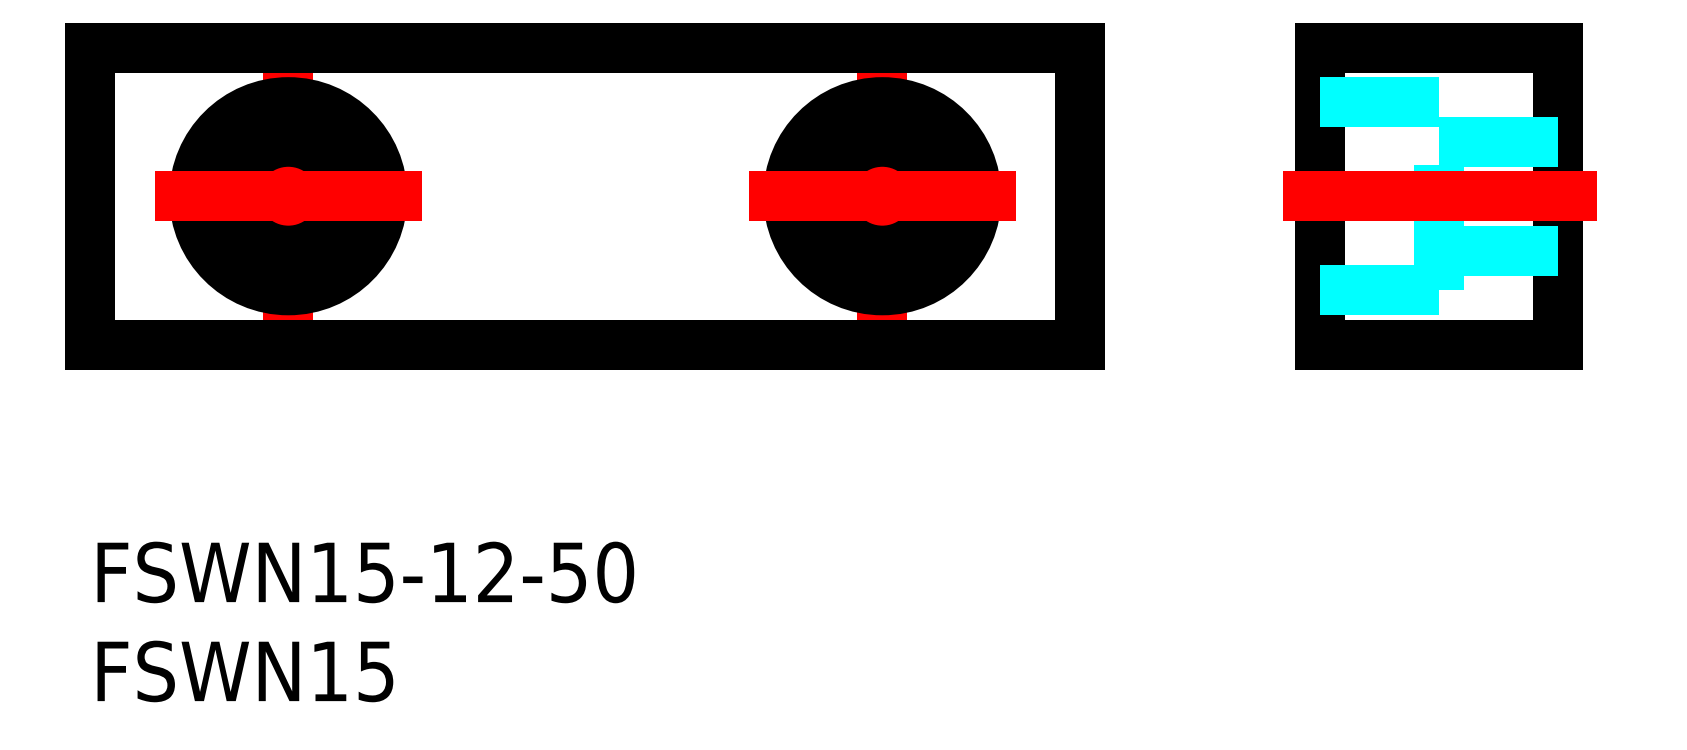
<metadata>
{"format":"dxf","ext":"dxf","renderer":"ezdxf+matplotlib","layout":"modelspace","background":"white","min_lineweight":24,"dpi":150}
</metadata>
<code>
0
SECTION
2
ENTITIES
0
INSERT
8
MSM_CONTINUOUS
2
*U3
10
0
20
0
30
0
0
INSERT
8
MSM_CONTINUOUS
2
*U4
10
0
20
0
30
0
0
LINE
8
MSM_CENTER
10
10
20
10.75
30
0
11
10
21
24.25
31
0
0
LINE
8
MSM_CENTER
10
40
20
24.25
30
0
11
40
21
10.75
31
0
0
CIRCLE
8
MSM_CONTINUOUS
10
10
20
17.5
30
0
40
2.75
0
CIRCLE
8
MSM_CONTINUOUS
10
10
20
17.5
30
0
40
4.75
0
CIRCLE
8
MSM_CONTINUOUS
10
40
20
17.5
30
0
40
4.75
0
CIRCLE
8
MSM_CONTINUOUS
10
40
20
17.5
30
0
40
2.75
0
LINE
8
MSM_CONTINUOUS
10
50
20
25
30
0
11
50
21
10
31
0
0
LINE
8
MSM_CONTINUOUS
10
0
20
10
30
0
11
0
21
25
31
0
0
LINE
8
MSM_CENTER
10
46.75
20
17.5
30
0
11
33.25
21
17.5
31
0
0
LINE
8
MSM_CONTINUOUS
10
50
20
10
30
0
11
0
21
10
31
0
0
LINE
8
MSM_CONTINUOUS
10
2.84e-14
20
13.75
30
0
11
2.84e-14
21
13.75
31
0
0
LINE
8
MSM_CONTINUOUS
10
2.84e-14
20
17.5
30
0
11
0.0001
21
17.5
31
0
0
LINE
8
MSM_CONTINUOUS
10
0
20
25
30
0
11
50
21
25
31
0
0
LINE
8
MSM_DASHED
10
68.12
20
12.75
30
0
11
68.12
21
22.25
31
0
0
LINE
8
MSM_CONTINUOUS
10
74.12
20
10
30
0
11
74.12
21
25
31
0
0
LINE
8
MSM_CONTINUOUS
10
62.12
20
10
30
0
11
62.12
21
25
31
0
0
LINE
8
MSM_CENTER
10
76.12
20
17.5
30
0
11
60.12
21
17.5
31
0
0
LINE
8
MSM_DASHED
10
62.12
20
12.75
30
0
11
68.12
21
12.75
31
0
0
LINE
8
MSM_CONTINUOUS
10
74.12
20
10
30
0
11
62.12
21
10
31
0
0
LINE
8
MSM_DASHED
10
68.12
20
14.75
30
0
11
74.12
21
14.75
31
0
0
LINE
8
MSM_DASHED
10
62.12
20
22.25
30
0
11
68.12
21
22.25
31
0
0
LINE
8
MSM_CONTINUOUS
10
62.12
20
25
30
0
11
74.12
21
25
31
0
0
LINE
8
MSM_DASHED
10
68.12
20
20.25
30
0
11
74.12
21
20.25
31
0
0
LINE
8
MSM_CENTER
10
16.75
20
17.5
30
0
11
3.25
21
17.5
31
0
0
ENDSEC
0
EOF

</code>
